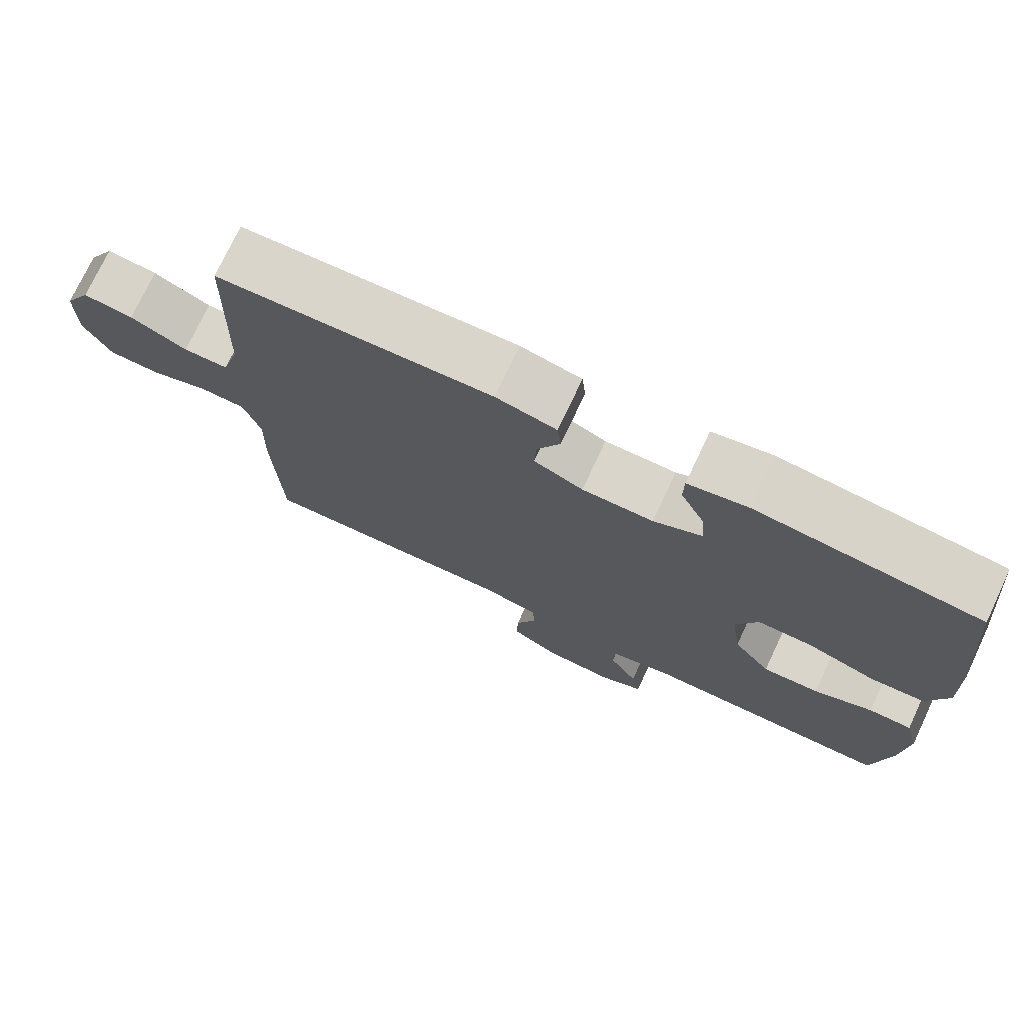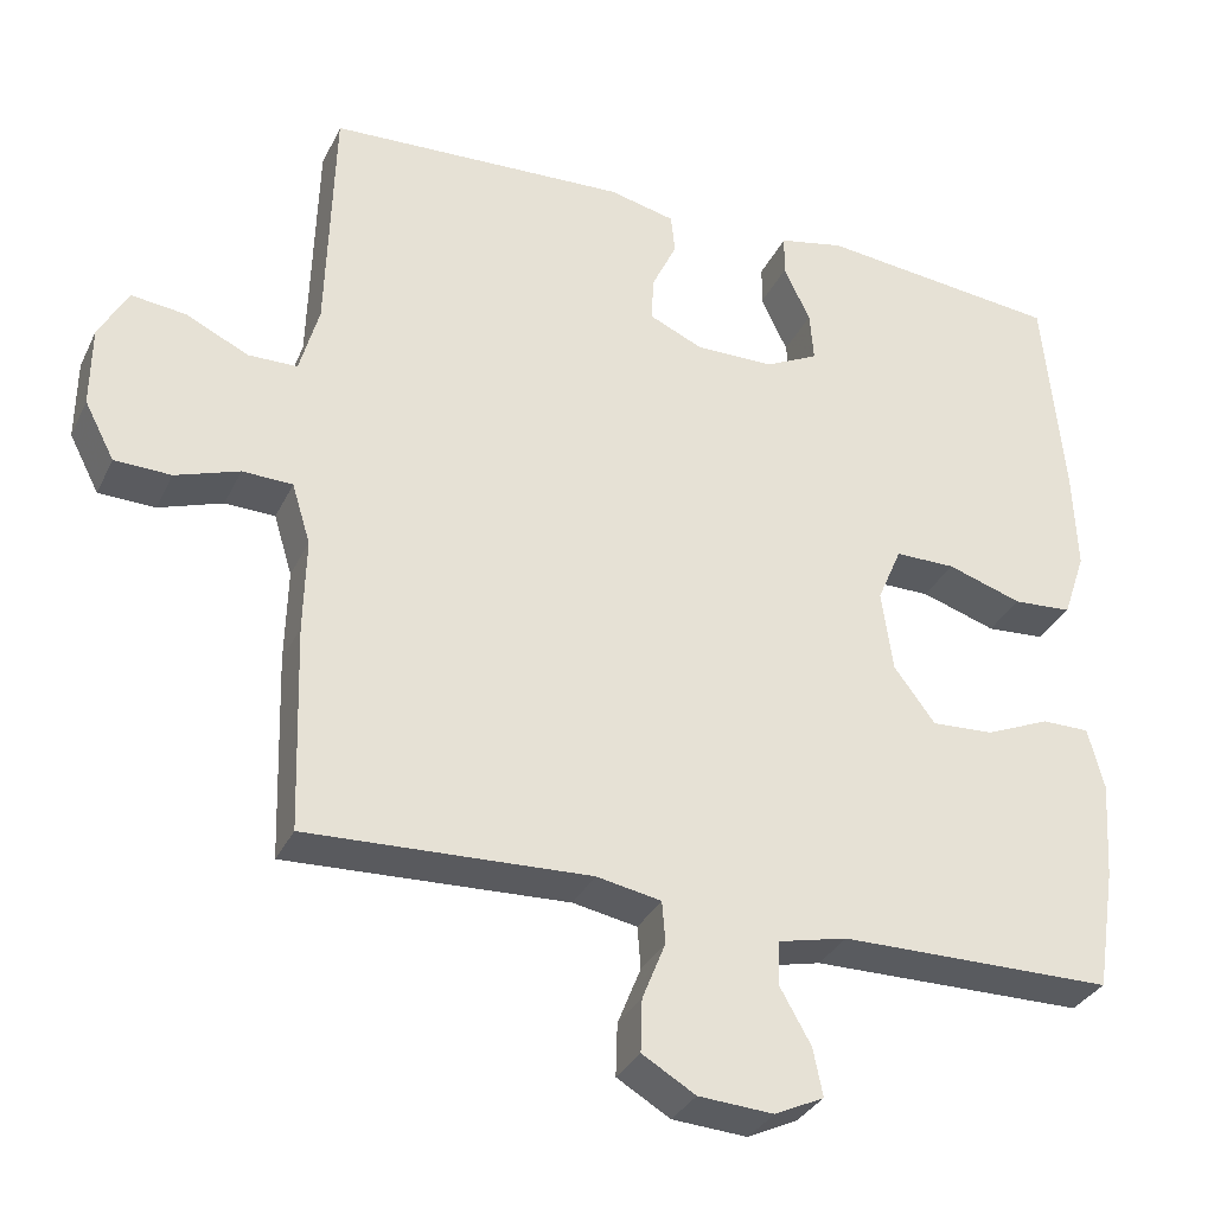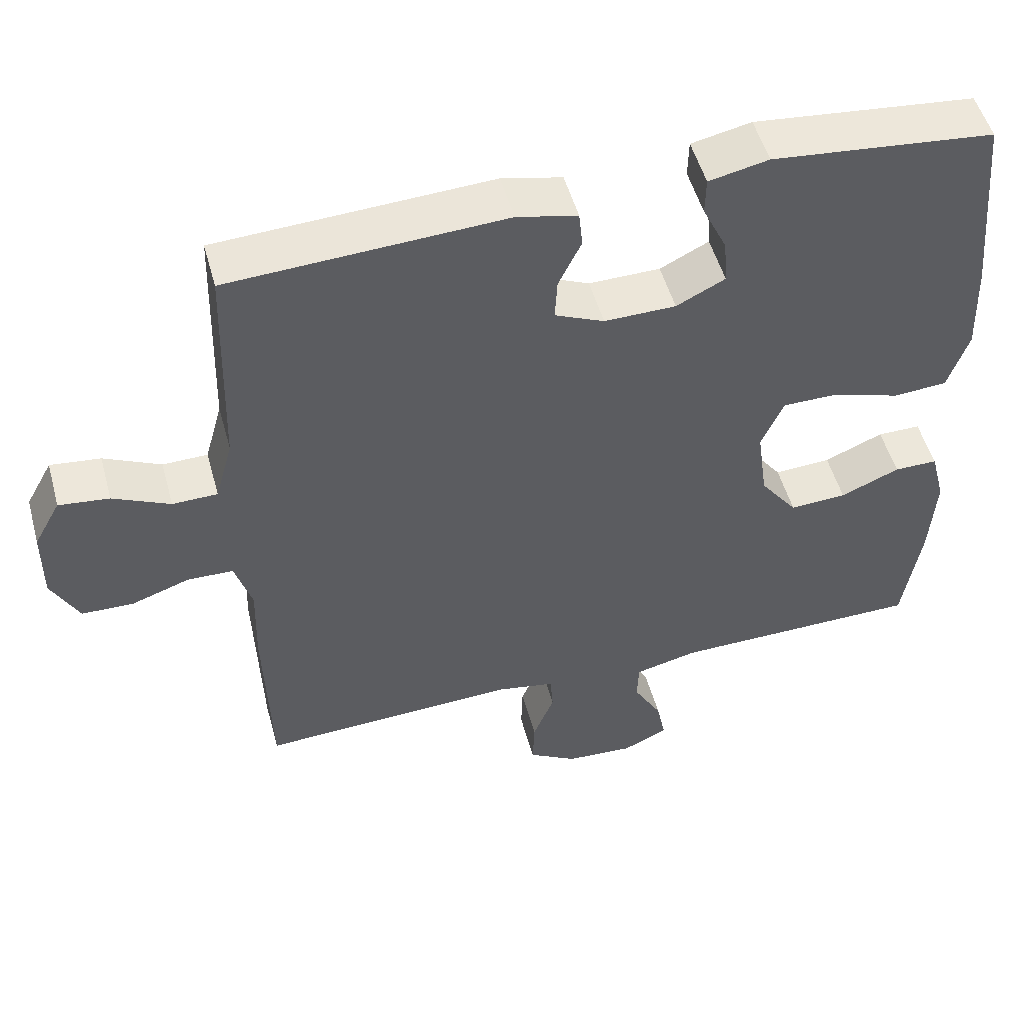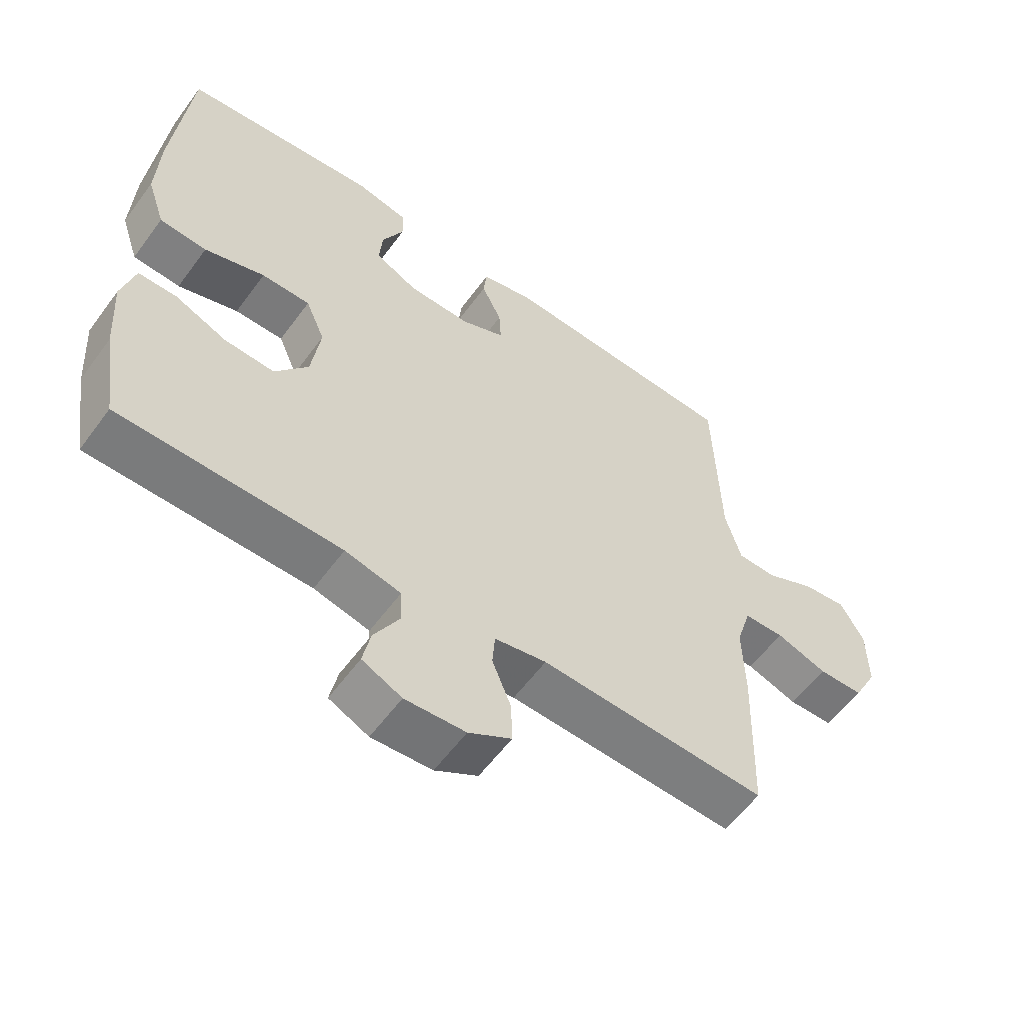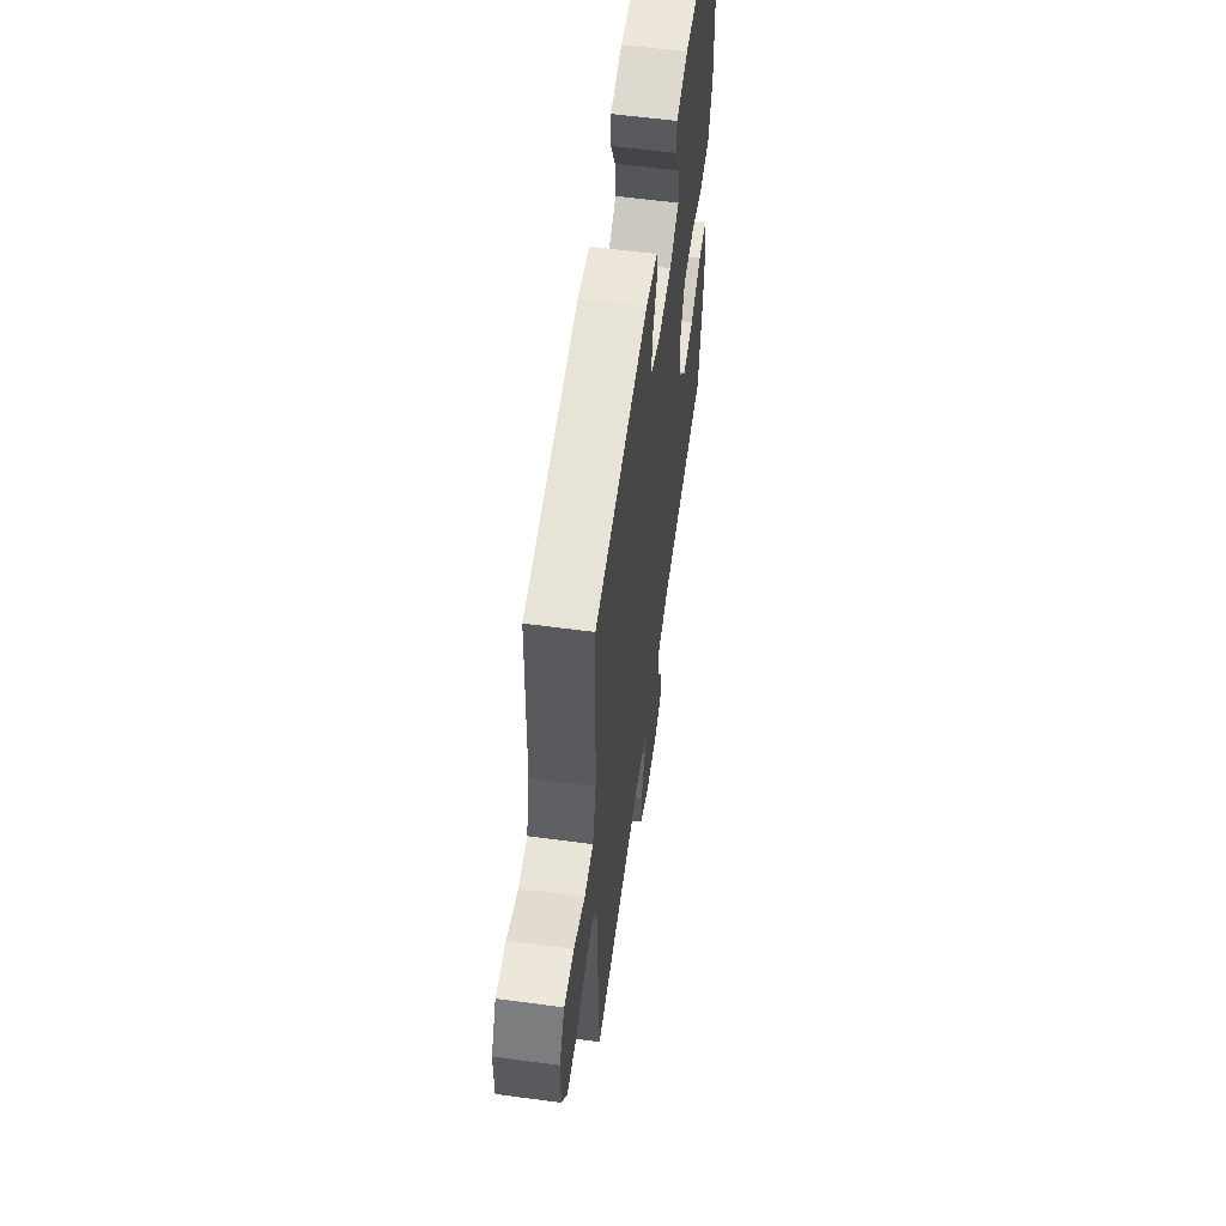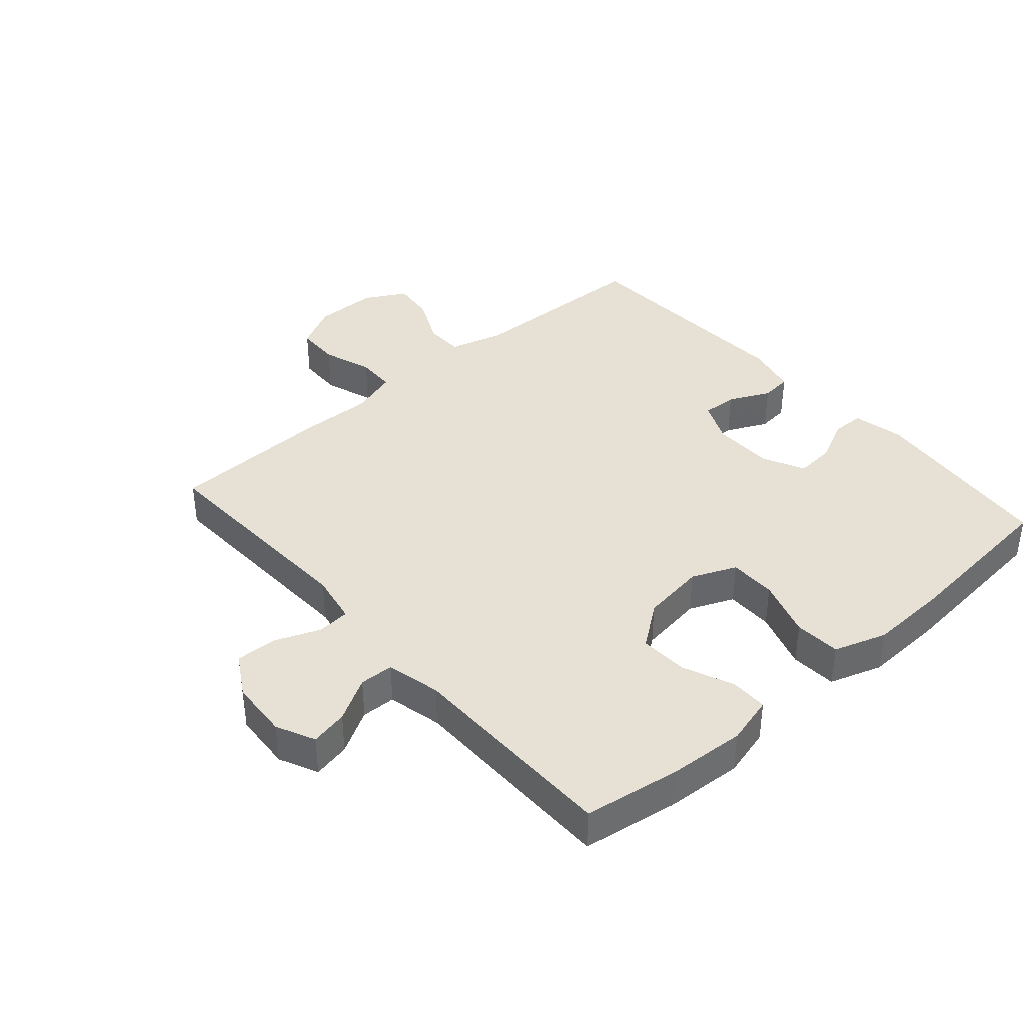
<metadata>
{"format":"obj","ext":"obj","renderer":"f3d","projection":"perspective","resolution":1024,"background":"white","views":[{"elev":74.7,"azim":-154.8,"up":"+Z"},{"elev":-32.6,"azim":157.4,"up":"+Z"},{"elev":51.4,"azim":164.7,"up":"+Z"},{"elev":-58.1,"azim":-36.0,"up":"+Z"},{"elev":59.2,"azim":97.8,"up":"+Z"},{"elev":39.0,"azim":-131.2,"up":"+Y"}]}
</metadata>
<code>
v 0.5 0.07 0.5
v 0.509 0.07 0.201
v 0.533 0.07 0.115
v 0.594 0.07 0.114
v 0.671 0.07 0.151
v 0.739 0.07 0.159
v 0.775 0.07 0.094
v 0.776 0.07 -0.006
v 0.739 0.07 -0.077
v 0.669 0.07 -0.079
v 0.59 0.07 -0.052
v 0.528 0.07 -0.054
v 0.505 0.07 -0.129
v 0.508 0.07 -0.245
v 0.5 0.07 -0.5
v 0.15 0.07 -0.485
v 0.07 0.07 -0.5
v 0.066 0.07 -0.552
v 0.095 0.07 -0.624
v 0.097 0.07 -0.689
v 0.031 0.07 -0.728
v -0.062 0.07 -0.734
v -0.123 0.07 -0.705
v -0.111 0.07 -0.646
v -0.072 0.07 -0.577
v -0.074 0.07 -0.523
v -0.16 0.07 -0.503
v -0.5 0.07 -0.5
v -0.524 0.07 -0.348
v -0.532 0.07 -0.226
v -0.512 0.07 -0.149
v -0.453 0.07 -0.149
v -0.373 0.07 -0.183
v -0.296 0.07 -0.187
v -0.245 0.07 -0.119
v -0.231 0.07 -0.018
v -0.261 0.07 0.052
v -0.336 0.07 0.052
v -0.429 0.07 0.022
v -0.502 0.07 0.027
v -0.53 0.07 0.11
v -0.525 0.07 0.236
v -0.5 0.07 0.5
v -0.199 0.07 0.532
v -0.118 0.07 0.515
v -0.117 0.07 0.464
v -0.15 0.07 0.395
v -0.155 0.07 0.333
v -0.089 0.07 0.3
v 0.008 0.07 0.299
v 0.075 0.07 0.329
v 0.072 0.07 0.385
v 0.041 0.07 0.45
v 0.046 0.07 0.499
v 0.128 0.07 0.518
v 0.5 0 0.5
v 0.509 0 0.201
v 0.533 0 0.115
v 0.594 0 0.114
v 0.671 0 0.151
v 0.739 0 0.159
v 0.775 0 0.094
v 0.776 0 -0.006
v 0.739 0 -0.077
v 0.669 0 -0.079
v 0.59 0 -0.052
v 0.528 0 -0.054
v 0.505 0 -0.129
v 0.508 0 -0.245
v 0.5 0 -0.5
v 0.15 0 -0.485
v 0.07 0 -0.5
v 0.066 0 -0.552
v 0.095 0 -0.624
v 0.097 0 -0.689
v 0.031 0 -0.728
v -0.062 0 -0.734
v -0.123 0 -0.705
v -0.111 0 -0.646
v -0.072 0 -0.577
v -0.074 0 -0.523
v -0.16 0 -0.503
v -0.5 0 -0.5
v -0.524 0 -0.348
v -0.532 0 -0.226
v -0.512 0 -0.149
v -0.453 0 -0.149
v -0.373 0 -0.183
v -0.296 0 -0.187
v -0.245 0 -0.119
v -0.231 0 -0.018
v -0.261 0 0.052
v -0.336 0 0.052
v -0.429 0 0.022
v -0.502 0 0.027
v -0.53 0 0.11
v -0.525 0 0.236
v -0.5 0 0.5
v -0.199 0 0.532
v -0.118 0 0.515
v -0.117 0 0.464
v -0.15 0 0.395
v -0.155 0 0.333
v -0.089 0 0.3
v 0.008 0 0.299
v 0.075 0 0.329
v 0.072 0 0.385
v 0.041 0 0.45
v 0.046 0 0.499
v 0.128 0 0.518
f 52 53 54 55
f 51 52 55 1
f 50 51 1 2
f 49 50 2 3
f 44 45 46 47
f 44 47 48
f 43 44 48
f 42 43 48 49
f 38 39 40 41
f 37 38 41 42
f 30 31 32 33
f 30 33 34
f 27 28 29 30
f 26 27 30 34
f 22 23 24 25
f 22 25 26
f 21 22 26
f 18 19 20 21
f 17 18 21 26
f 16 17 26 34
f 13 14 15 16
f 12 13 16 34
f 8 9 10 11
f 8 11 12
f 4 5 6 7
f 3 4 7 8
f 37 42 49 3
f 8 12 34 35
f 8 35 36
f 3 8 36 37
f 110 109 108 107
f 56 110 107 106
f 57 56 106 105
f 58 57 105 104
f 102 101 100 99
f 103 102 99
f 103 99 98
f 104 103 98 97
f 96 95 94 93
f 97 96 93 92
f 88 87 86 85
f 89 88 85
f 85 84 83 82
f 89 85 82 81
f 80 79 78 77
f 81 80 77
f 81 77 76
f 76 75 74 73
f 81 76 73 72
f 89 81 72 71
f 71 70 69 68
f 89 71 68 67
f 66 65 64 63
f 67 66 63
f 62 61 60 59
f 63 62 59 58
f 58 104 97 92
f 90 89 67 63
f 91 90 63
f 92 91 63 58
f 1 56 57 2
f 2 57 58 3
f 3 58 59 4
f 4 59 60 5
f 5 60 61 6
f 6 61 62 7
f 7 62 63 8
f 8 63 64 9
f 9 64 65 10
f 10 65 66 11
f 11 66 67 12
f 12 67 68 13
f 13 68 69 14
f 14 69 70 15
f 15 70 71 16
f 16 71 72 17
f 17 72 73 18
f 18 73 74 19
f 19 74 75 20
f 20 75 76 21
f 21 76 77 22
f 22 77 78 23
f 23 78 79 24
f 24 79 80 25
f 25 80 81 26
f 26 81 82 27
f 27 82 83 28
f 28 83 84 29
f 29 84 85 30
f 30 85 86 31
f 31 86 87 32
f 32 87 88 33
f 33 88 89 34
f 34 89 90 35
f 35 90 91 36
f 36 91 92 37
f 37 92 93 38
f 38 93 94 39
f 39 94 95 40
f 40 95 96 41
f 41 96 97 42
f 42 97 98 43
f 43 98 99 44
f 44 99 100 45
f 45 100 101 46
f 46 101 102 47
f 47 102 103 48
f 48 103 104 49
f 49 104 105 50
f 50 105 106 51
f 51 106 107 52
f 52 107 108 53
f 53 108 109 54
f 54 109 110 55
f 55 110 56 1

</code>
